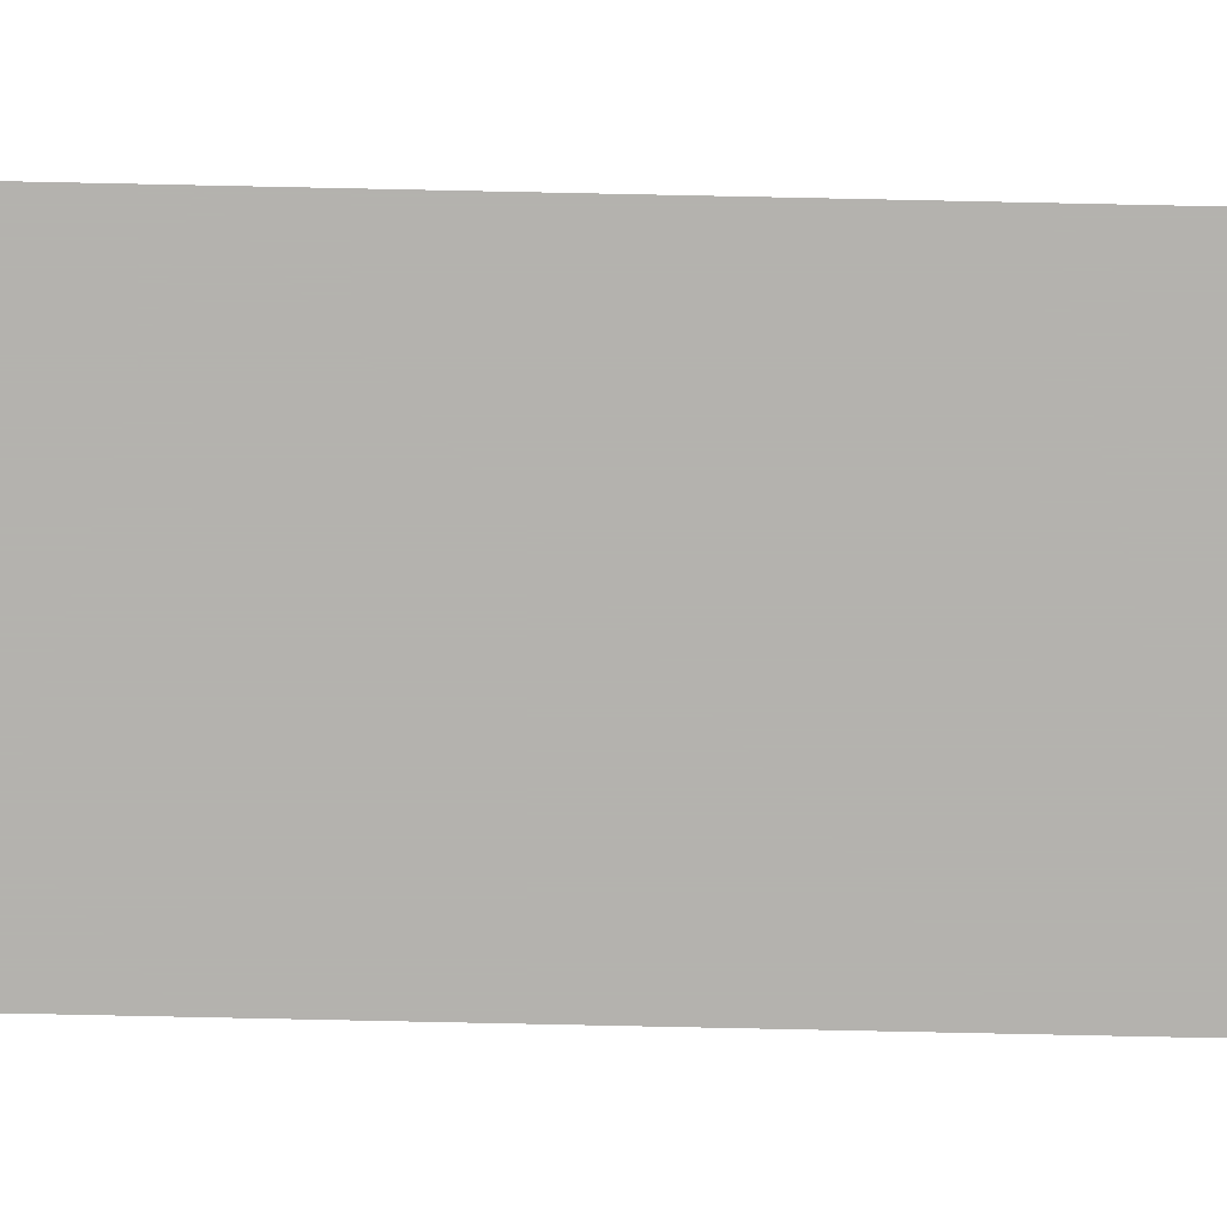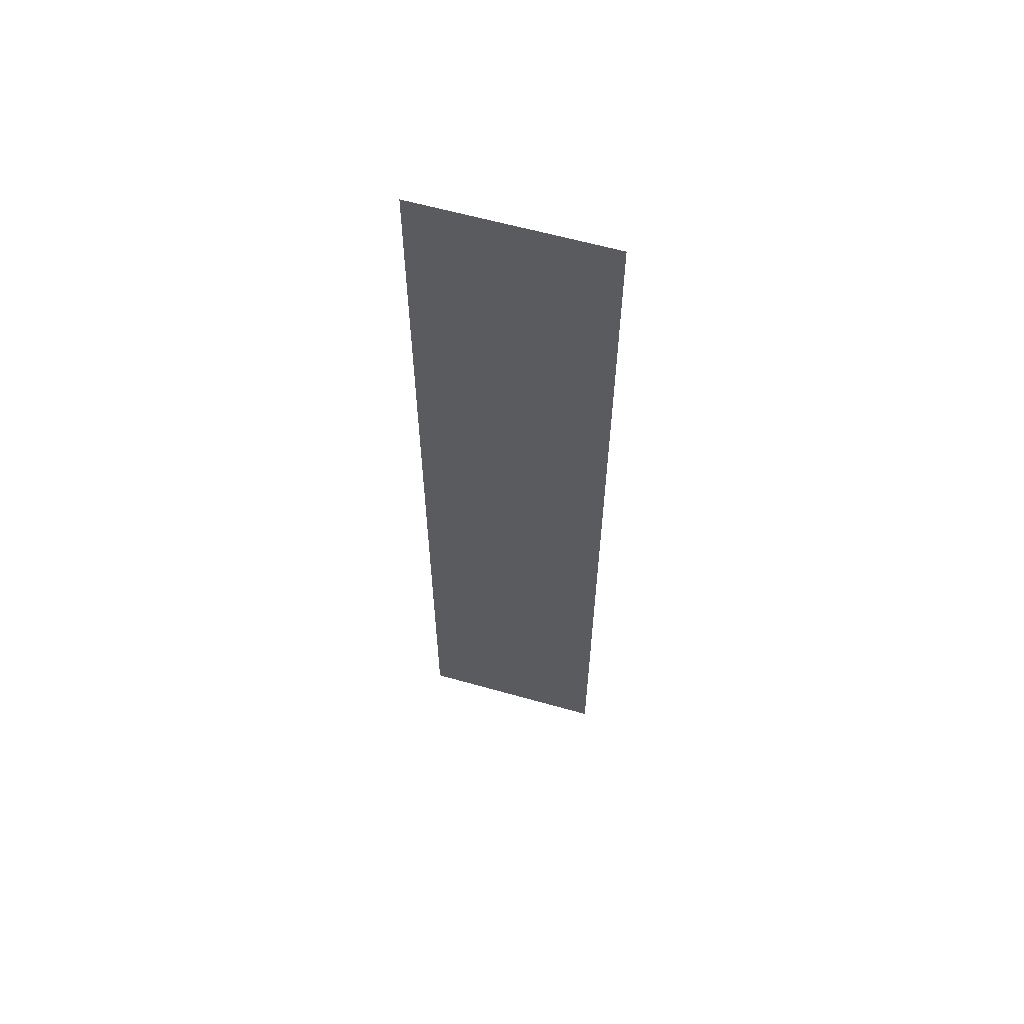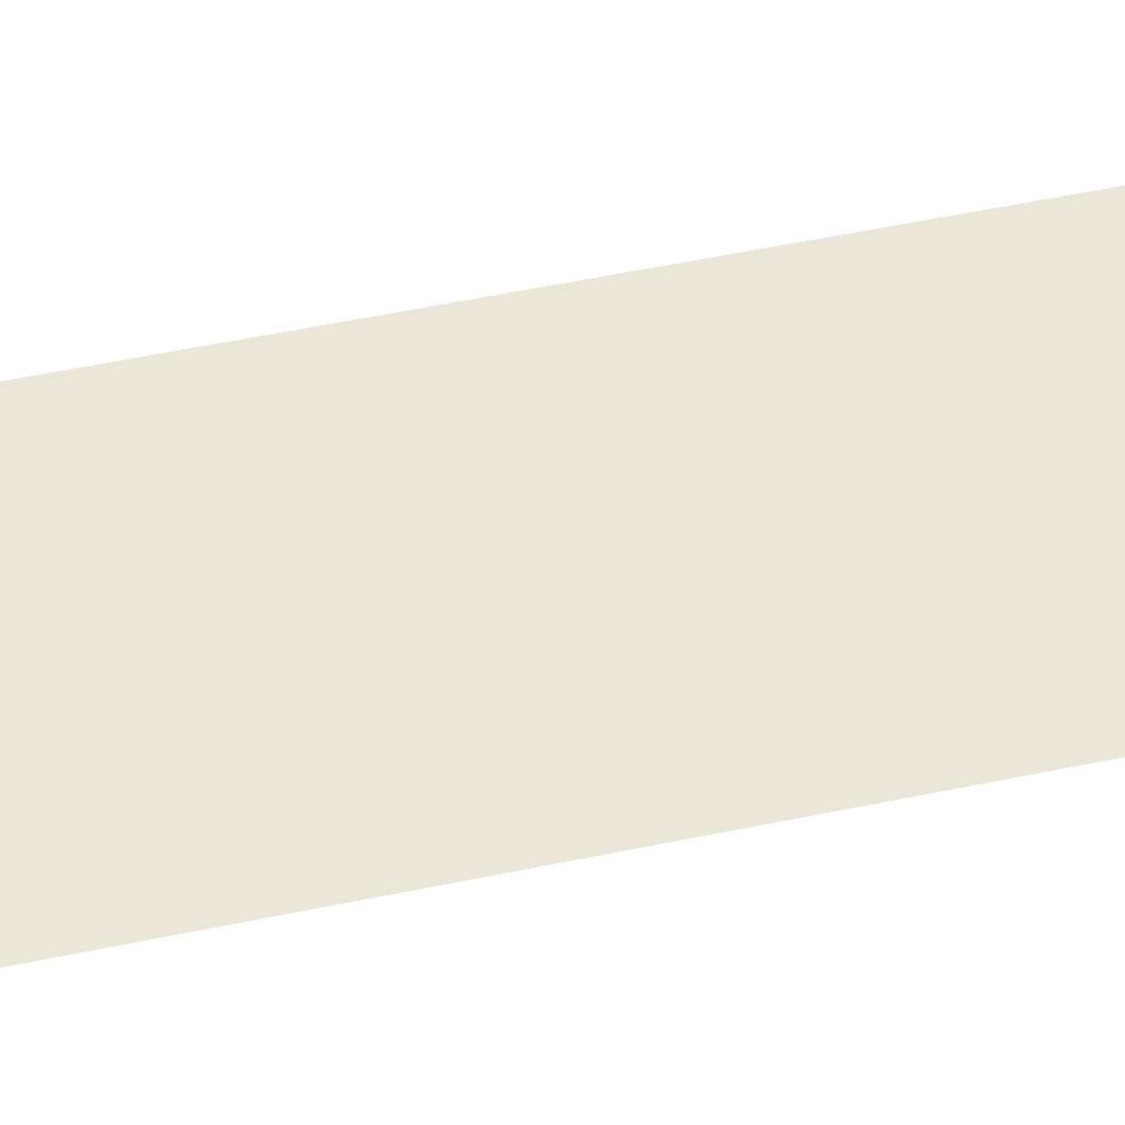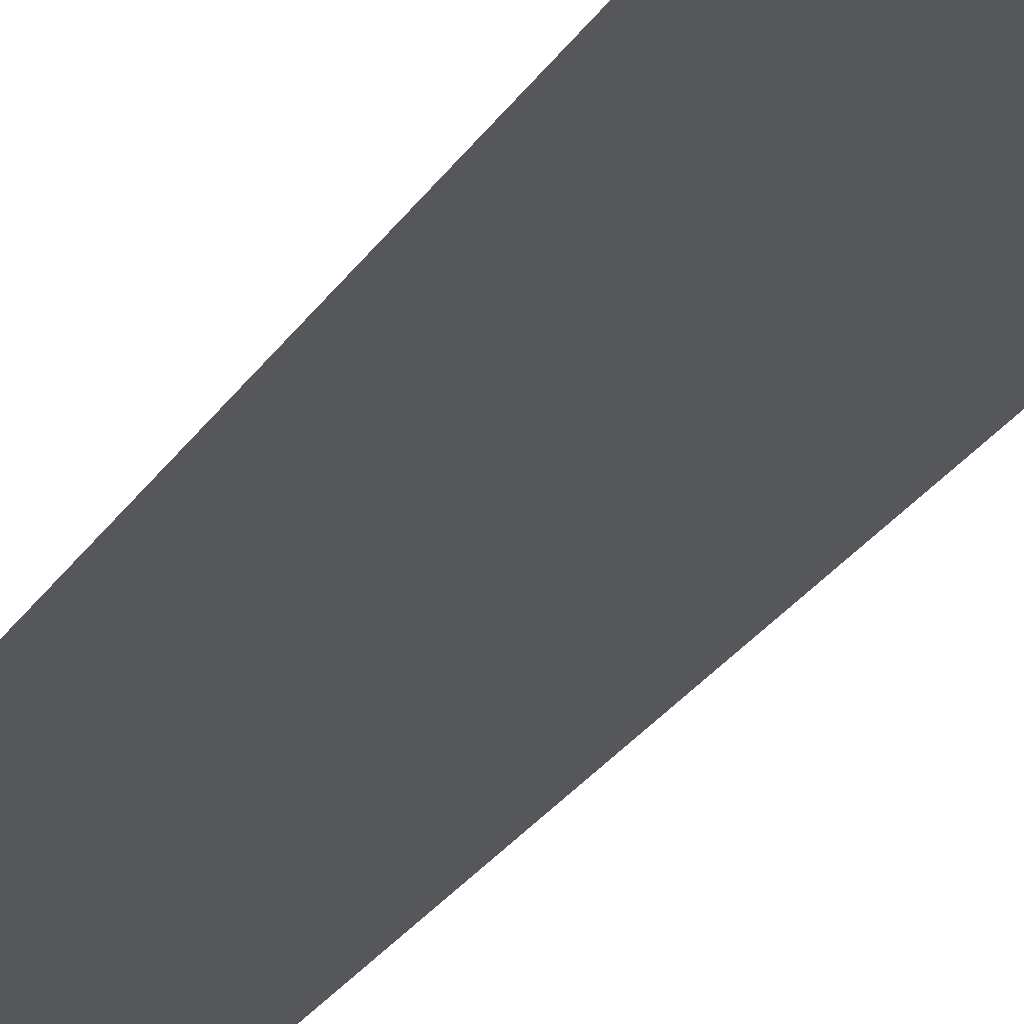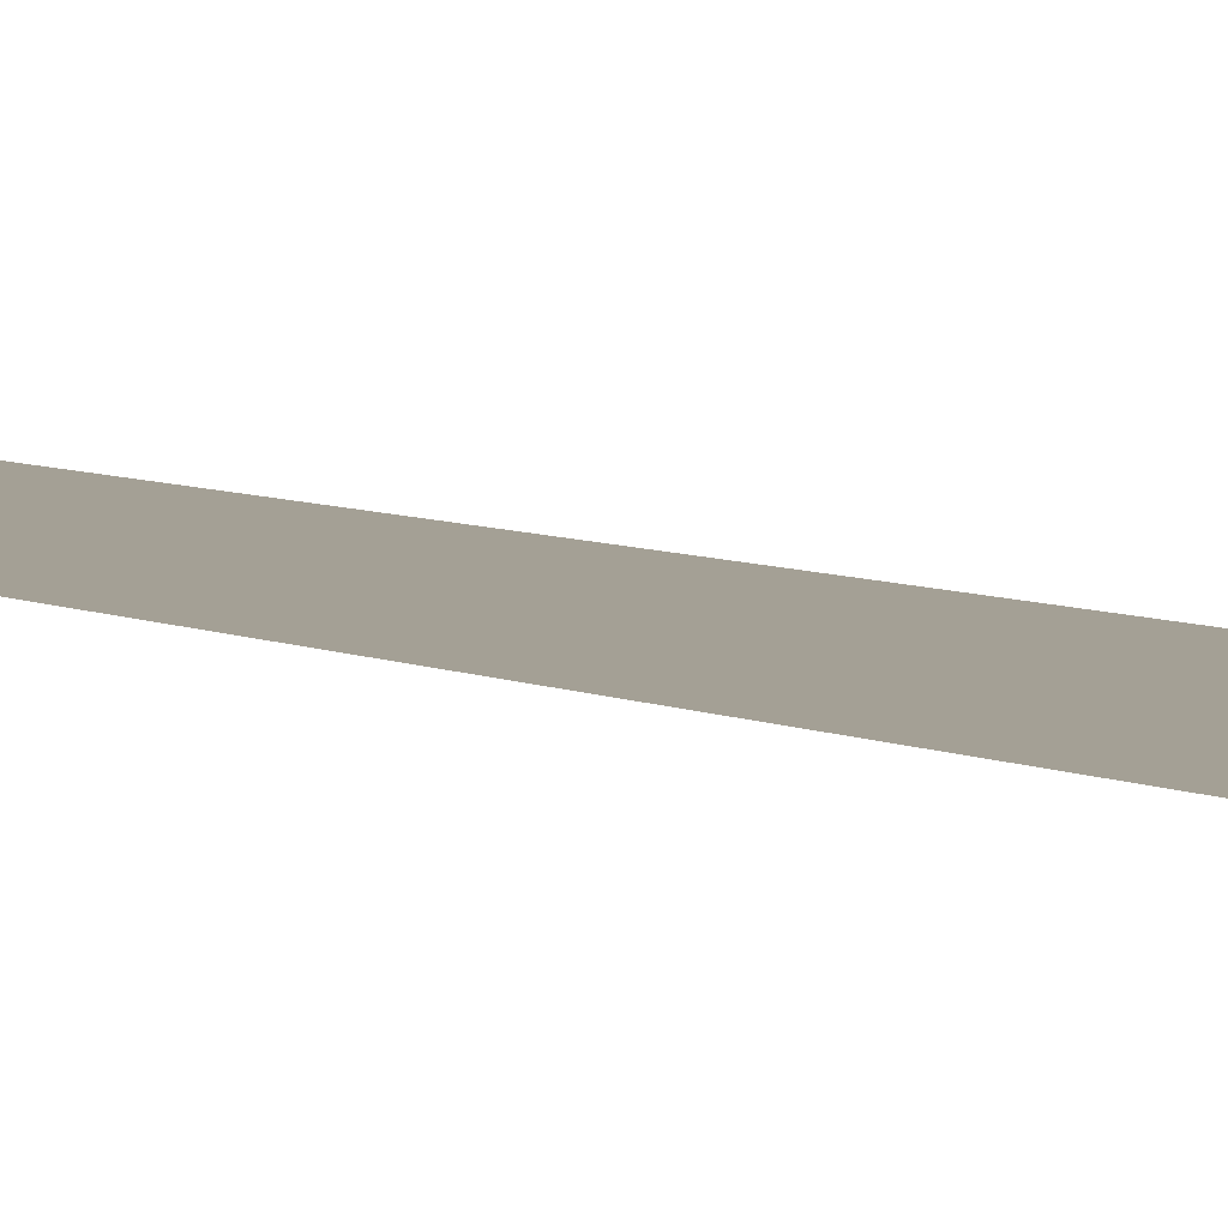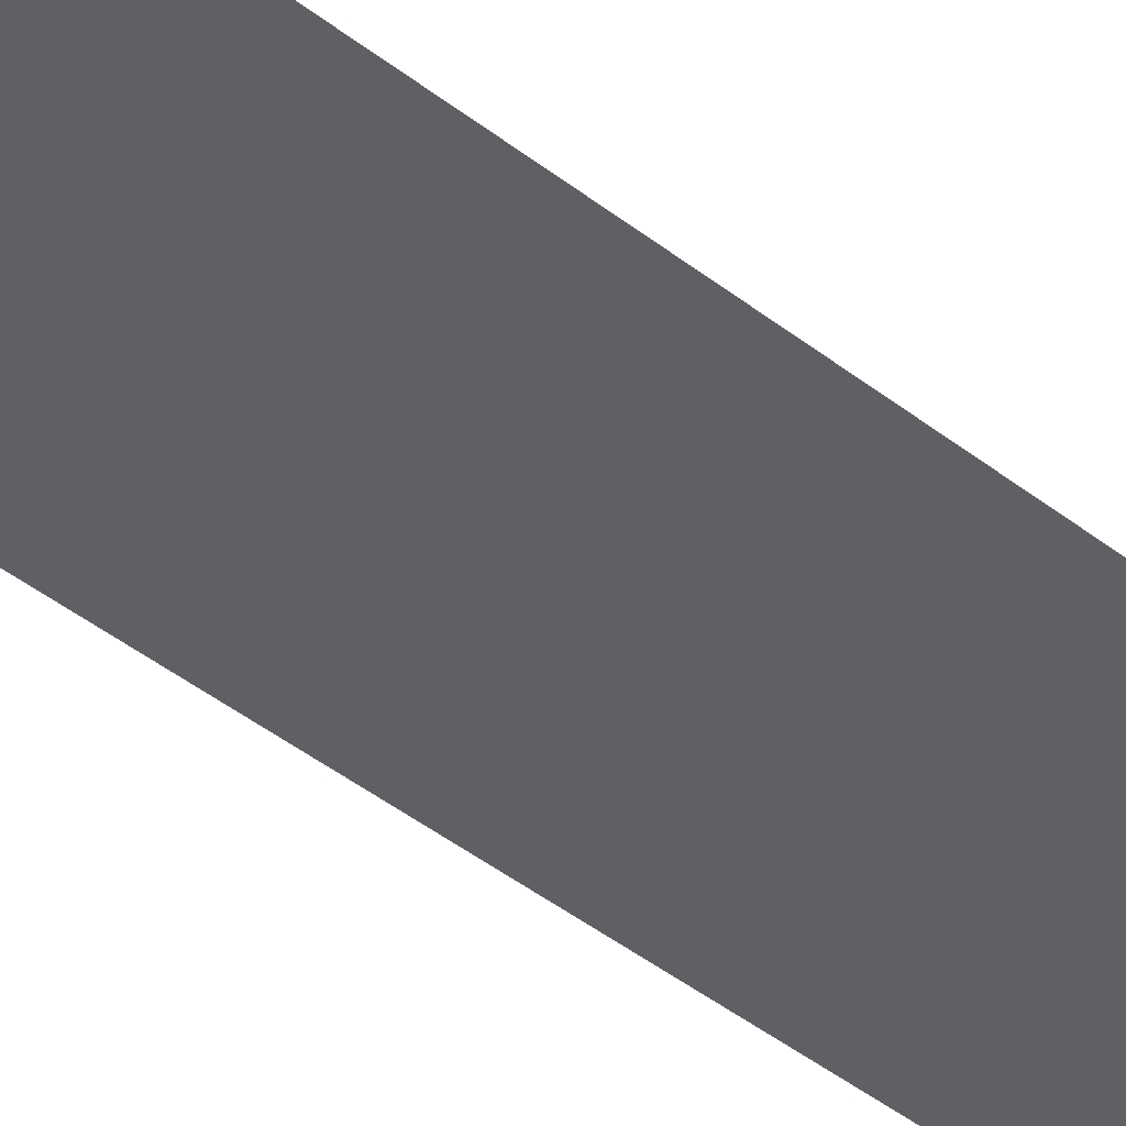
<metadata>
{"format":"obj","ext":"obj","renderer":"f3d","projection":"perspective","resolution":1024,"background":"white","views":[{"elev":-79.8,"azim":88.8,"up":"+Y"},{"elev":61.0,"azim":16.1,"up":"+Z"},{"elev":46.4,"azim":-104.0,"up":"+Y"},{"elev":-26.4,"azim":-25.4,"up":"+Y"},{"elev":5.7,"azim":-33.6,"up":"+Y"},{"elev":-43.5,"azim":-132.8,"up":"+Y"}]}
</metadata>
<code>
v 0.5 0 0.5
v -0.5 0 0.5
v -0.5 0 -0.5
v 0.5 0 -0.5
v -0.5 0 -1.5
v 0.5 0 -1.5
v -0.5 0 -2.5
v 0.5 0 -2.5
v 0.5 0 1.5
v -0.5 0 1.5
v 0.5 0 2.5
v -0.5 0 2.5
v 0.4922 -0.01562 0.4922
v -0.5078 -0.01562 0.4922
v 0.4922 -0.01562 -0.5078
v 0.5 0 0.5
v 0.5 0 0.5
v 0.5 0 0.5
v 0.5 0 0.5
v 0.5 0 0.5
v 0.5 0 0.5
v 0.5 0 0.5
v 0.5 0 0.5
v 0.5 0 0.5
v 0.5 0 0.5
v 0.5 0 0.5
v 0.5 0 0.5
v 0.5 0 0.5
v 0.5 0 0.5
v 0.5 0 0.5
v 0.5 0 0.5
v 0.5 0 0.5
v 0.5 0 0.5
v 0.5 0 0.5
v 0.5 0 0.5
v 0.5 0 0.5
v 0.5 0 0.5
v 0.5 0 0.5
v 0.5 0 0.5
v 0.5 0 0.5
f 1 2 3
f 1 3 4
f 4 3 5
f 4 5 6
f 6 5 7
f 6 7 8
f 9 10 2
f 9 2 1
f 11 12 10
f 11 10 9

</code>
